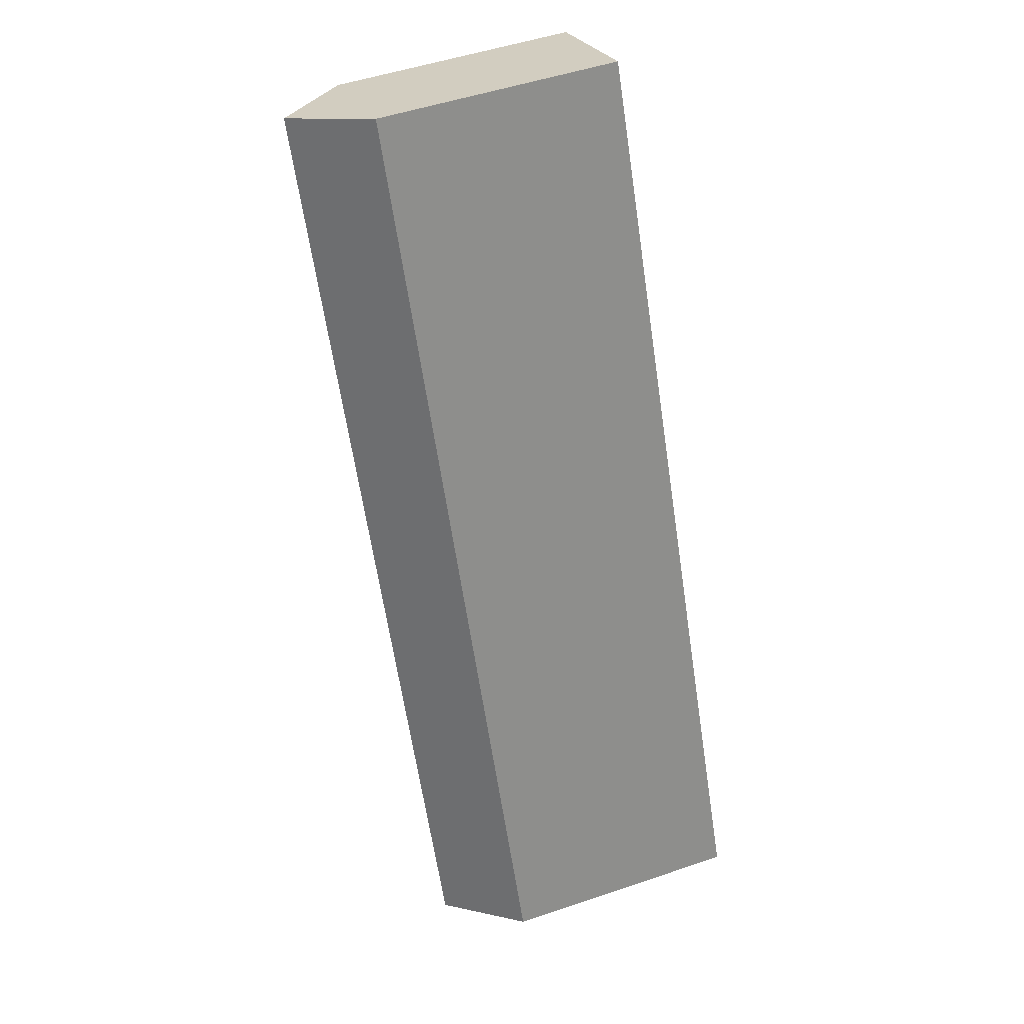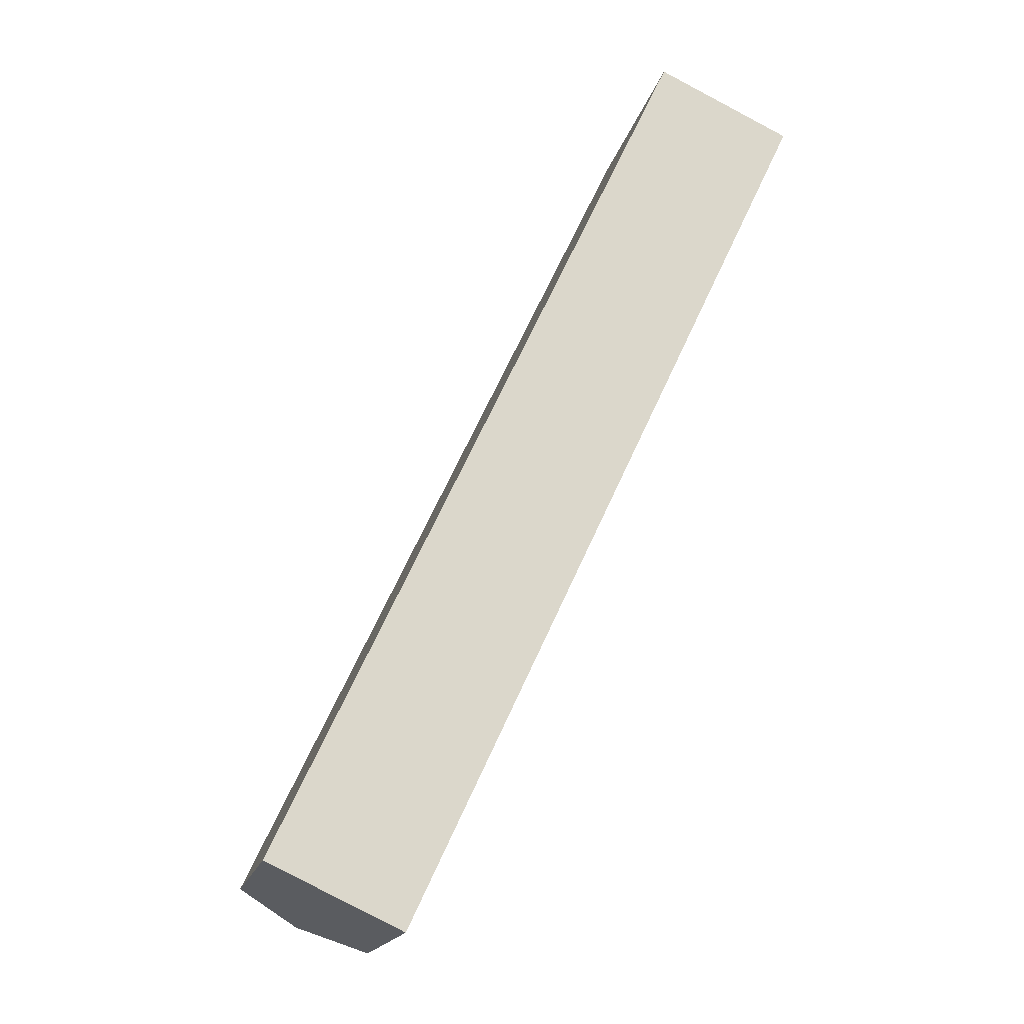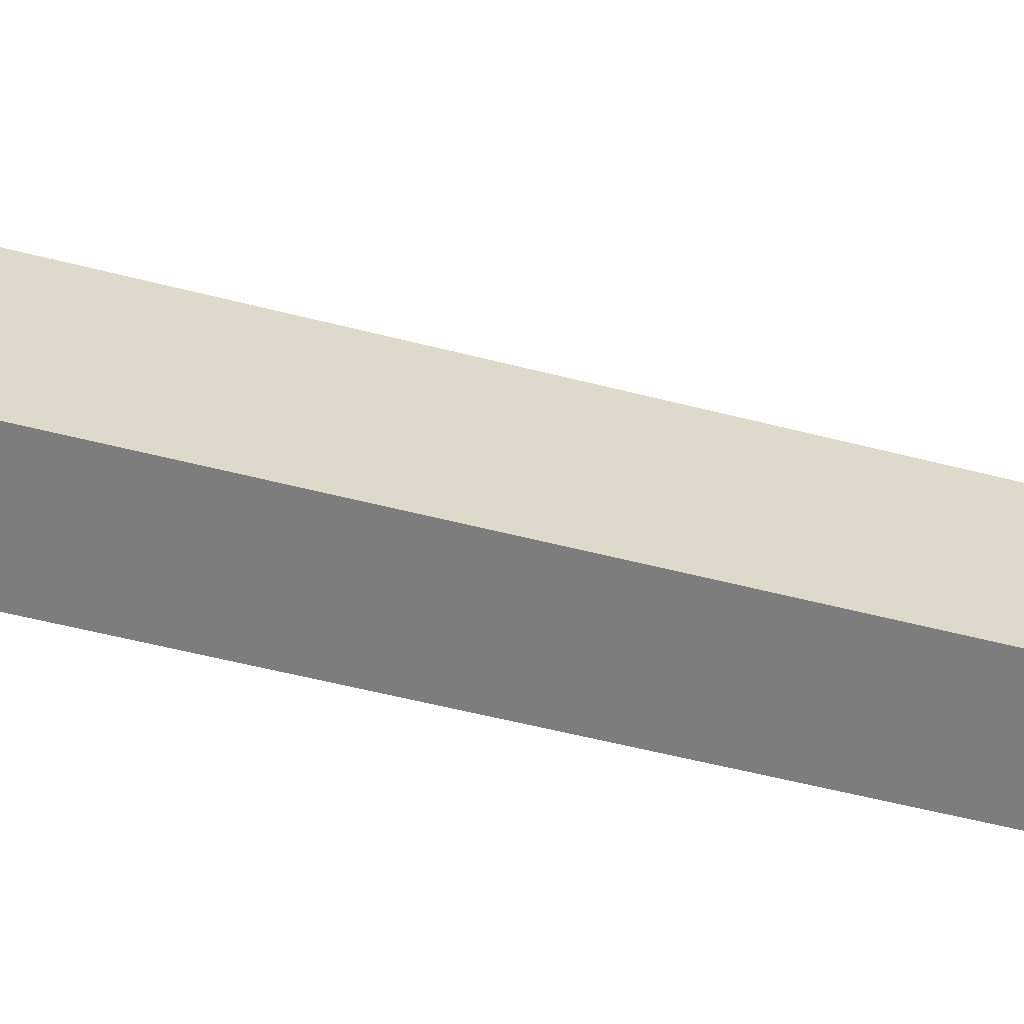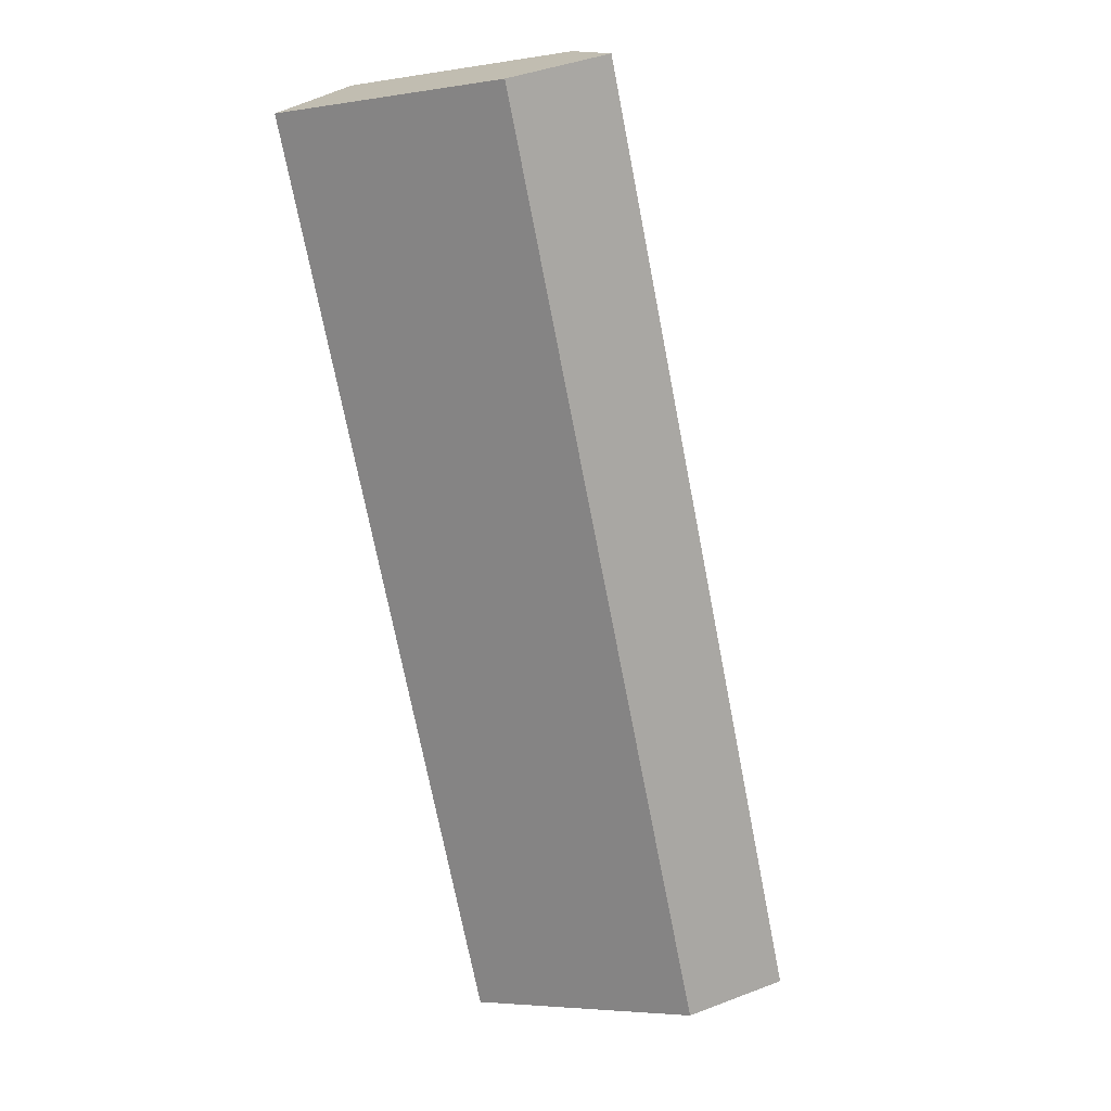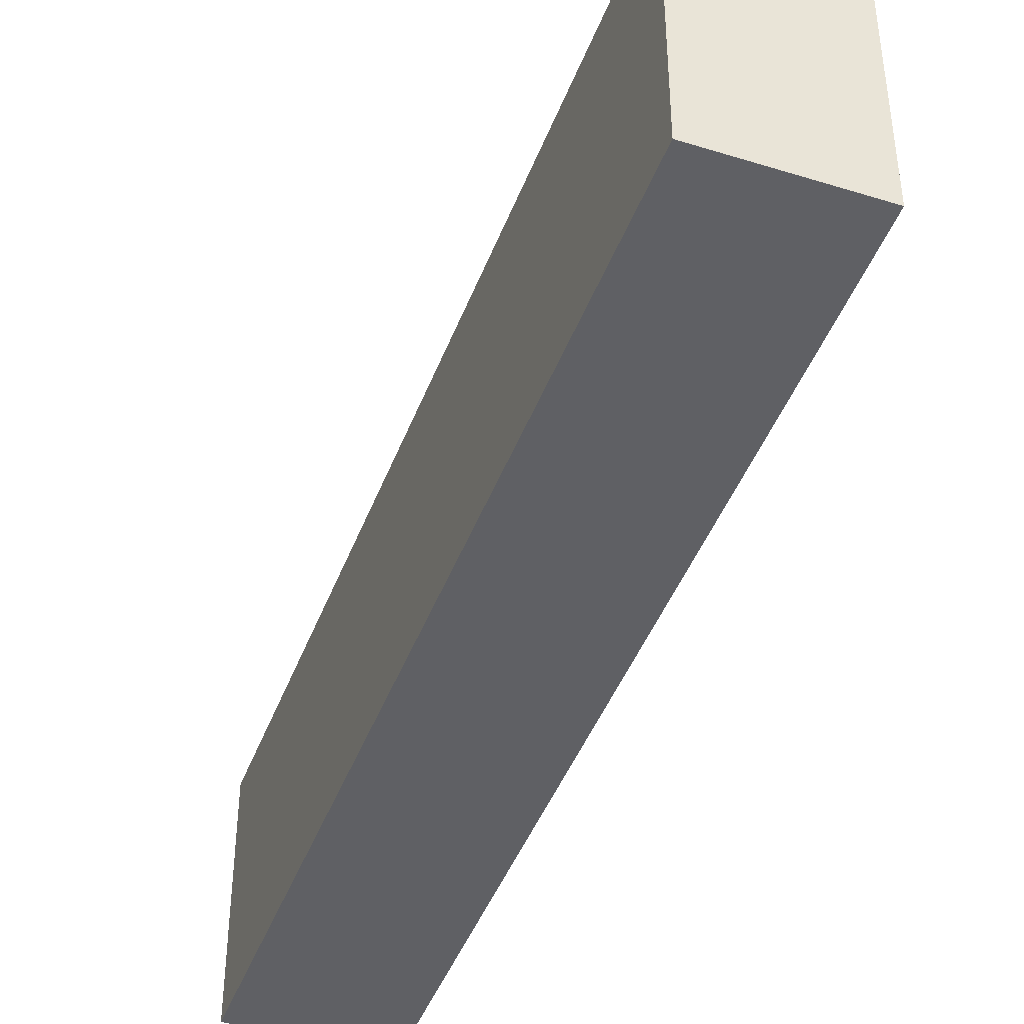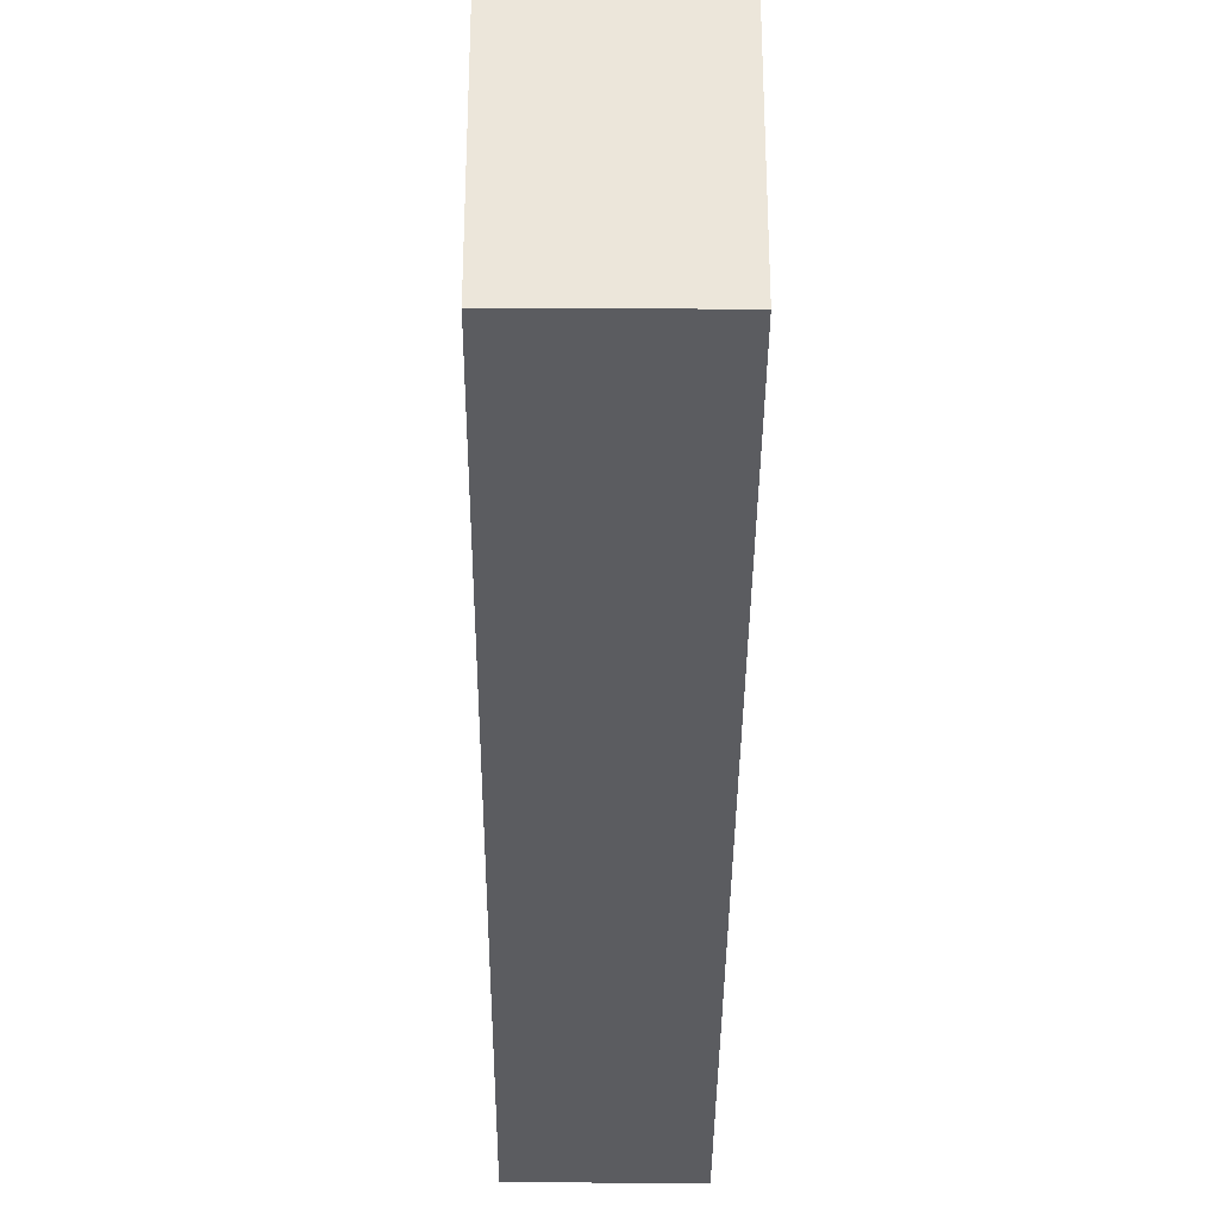
<metadata>
{"format":"obj","ext":"obj","renderer":"f3d","projection":"perspective","resolution":1024,"background":"white","views":[{"elev":51.2,"azim":-110.2,"up":"+Z"},{"elev":-17.0,"azim":-12.3,"up":"+Z"},{"elev":-59.1,"azim":-79.5,"up":"+Y"},{"elev":-4.5,"azim":116.7,"up":"+Z"},{"elev":-44.2,"azim":5.1,"up":"+Y"},{"elev":-35.0,"azim":-155.3,"up":"+Y"}]}
</metadata>
<code>
v  26.28 -3.436e-15 56.11
v  8.731 2.504e-16 -4.09
v  35.01 -3.185e-15 52.02
v  0 0 0
v  0.0003373 15.8 -0.0005
v  30.65 20.5 54.06
v  4.366 20.5 -2.046
v  26.28 15.8 56.11
v  8.732 15.8 -4.09
v  35.01 15.8 52.02
g defaultobject
f 1 2 3
f 2 1 4
f 5 6 7
f 6 5 8
f 9 6 10
f 6 9 7
f 4 9 2
f 9 4 5
f 9 5 7
f 3 8 1
f 8 3 10
f 8 10 6
f 4 8 5
f 8 4 1
f 2 10 3
f 10 2 9

</code>
